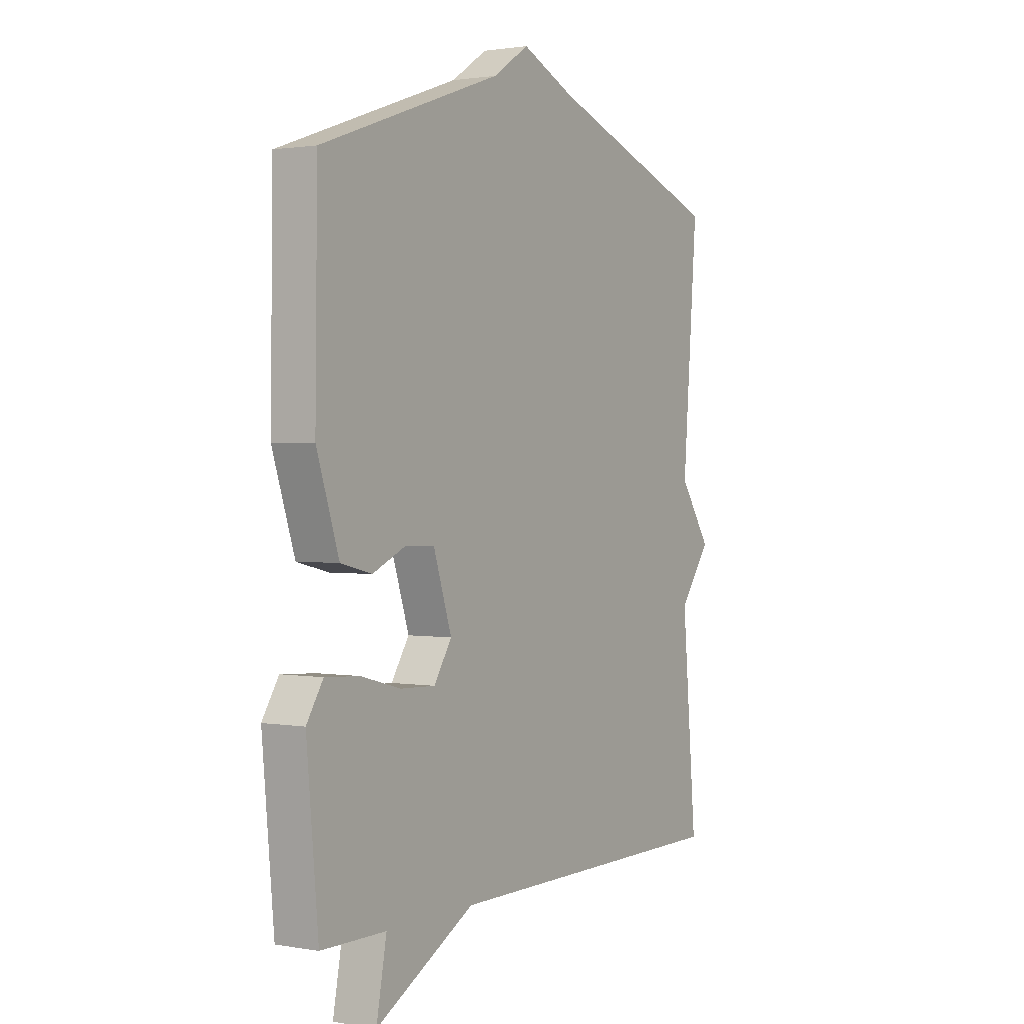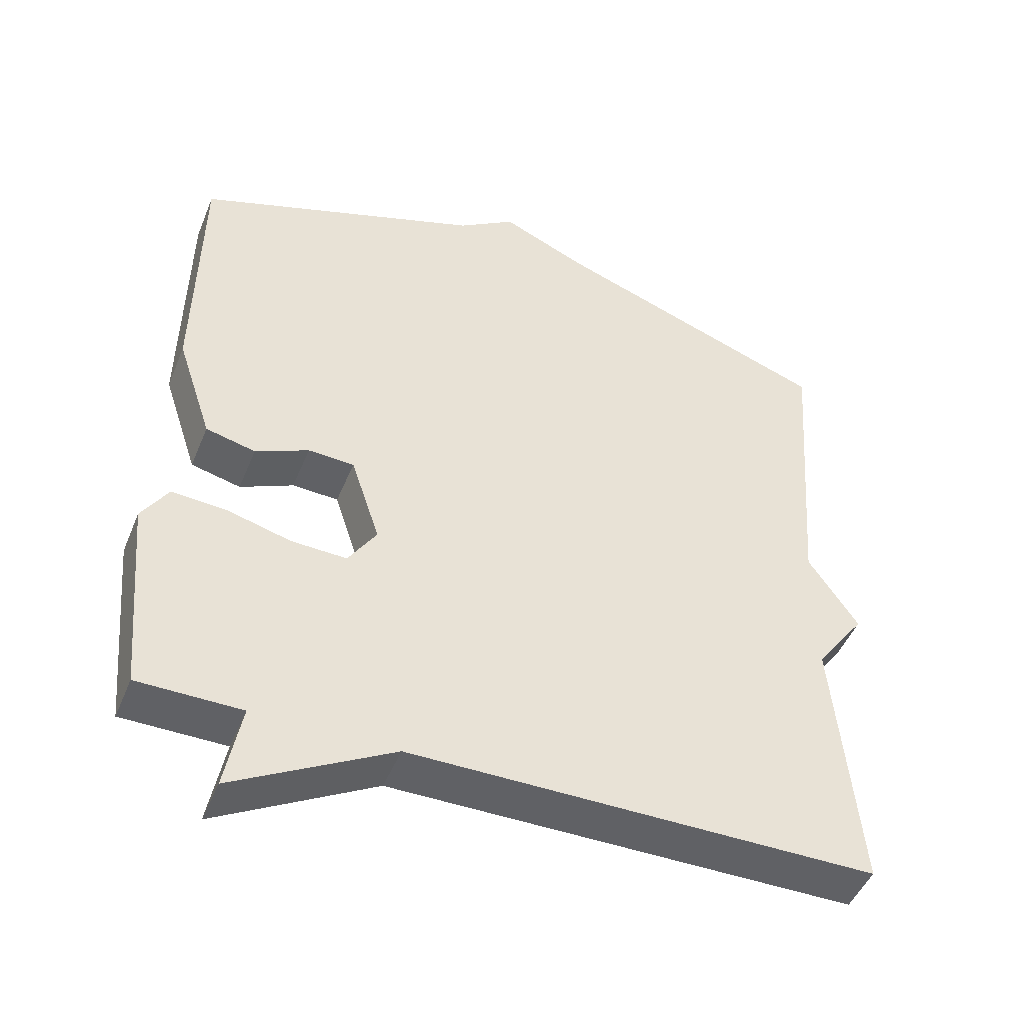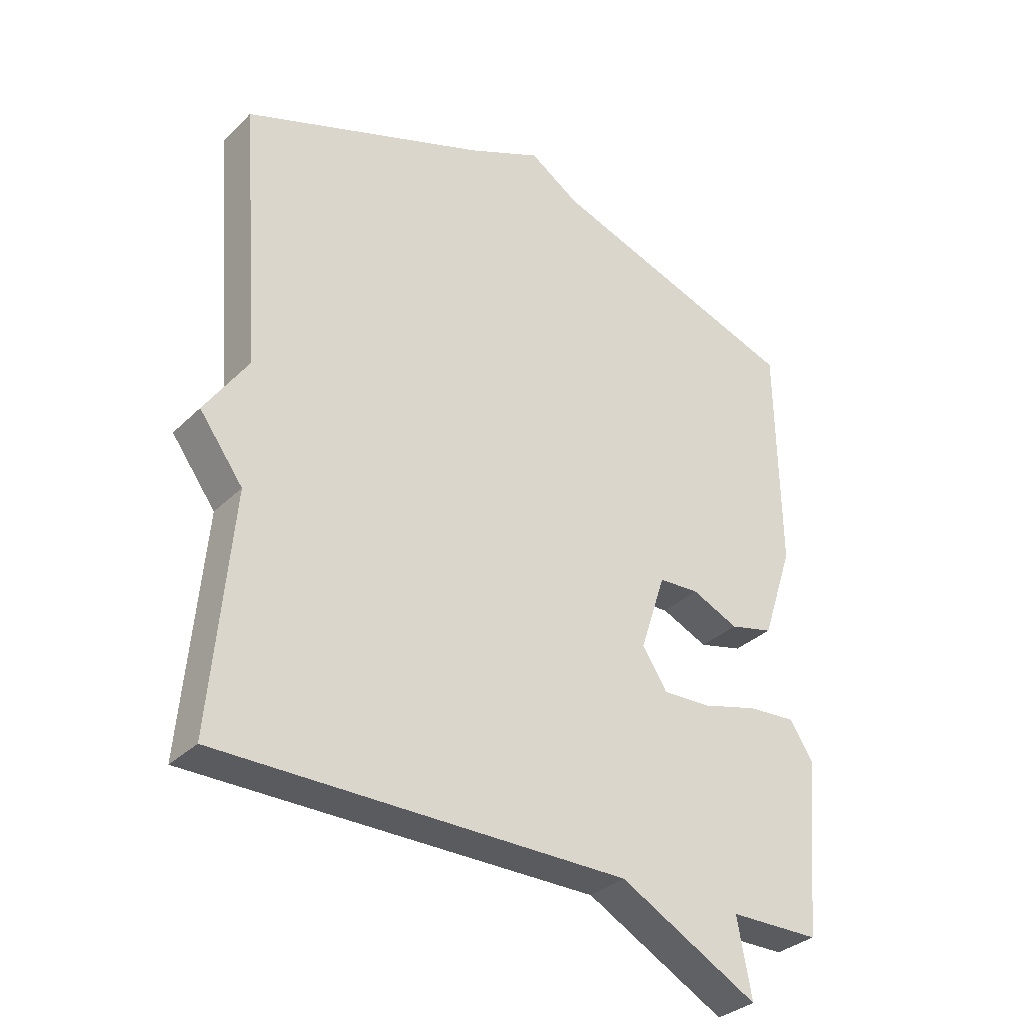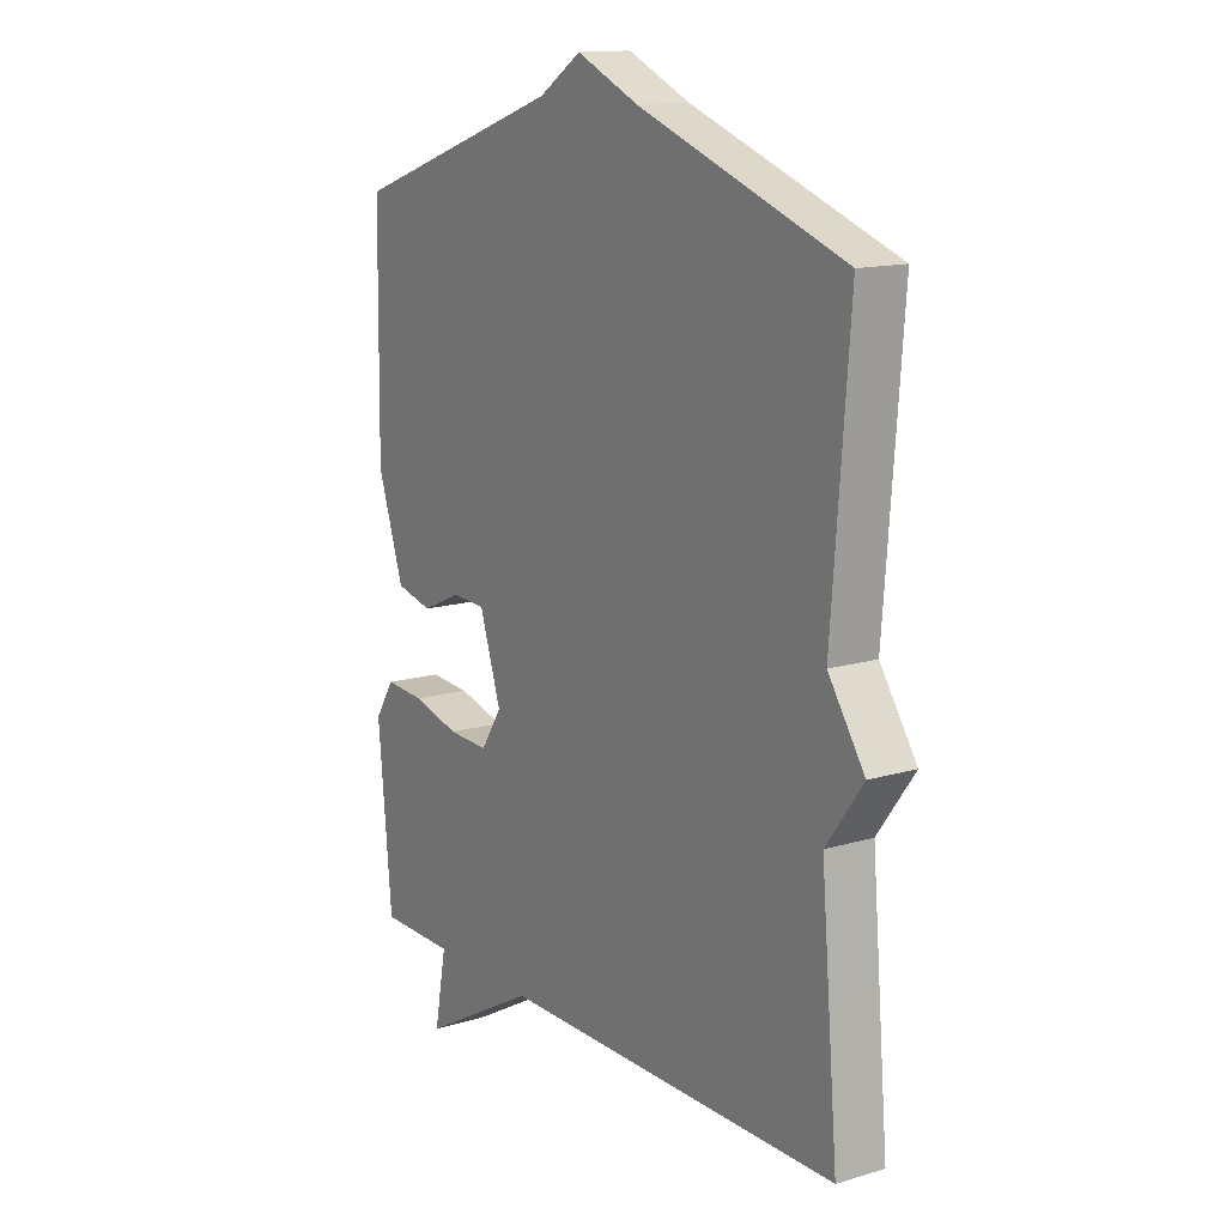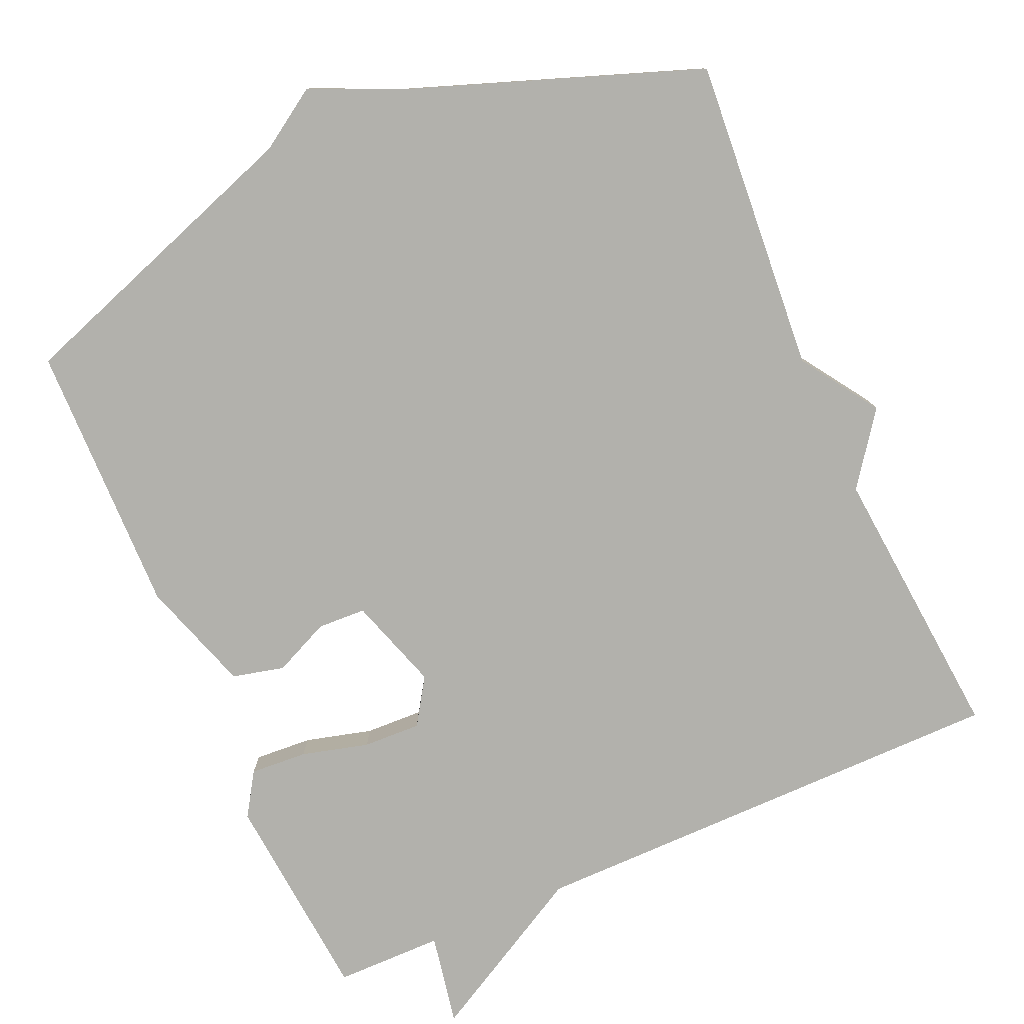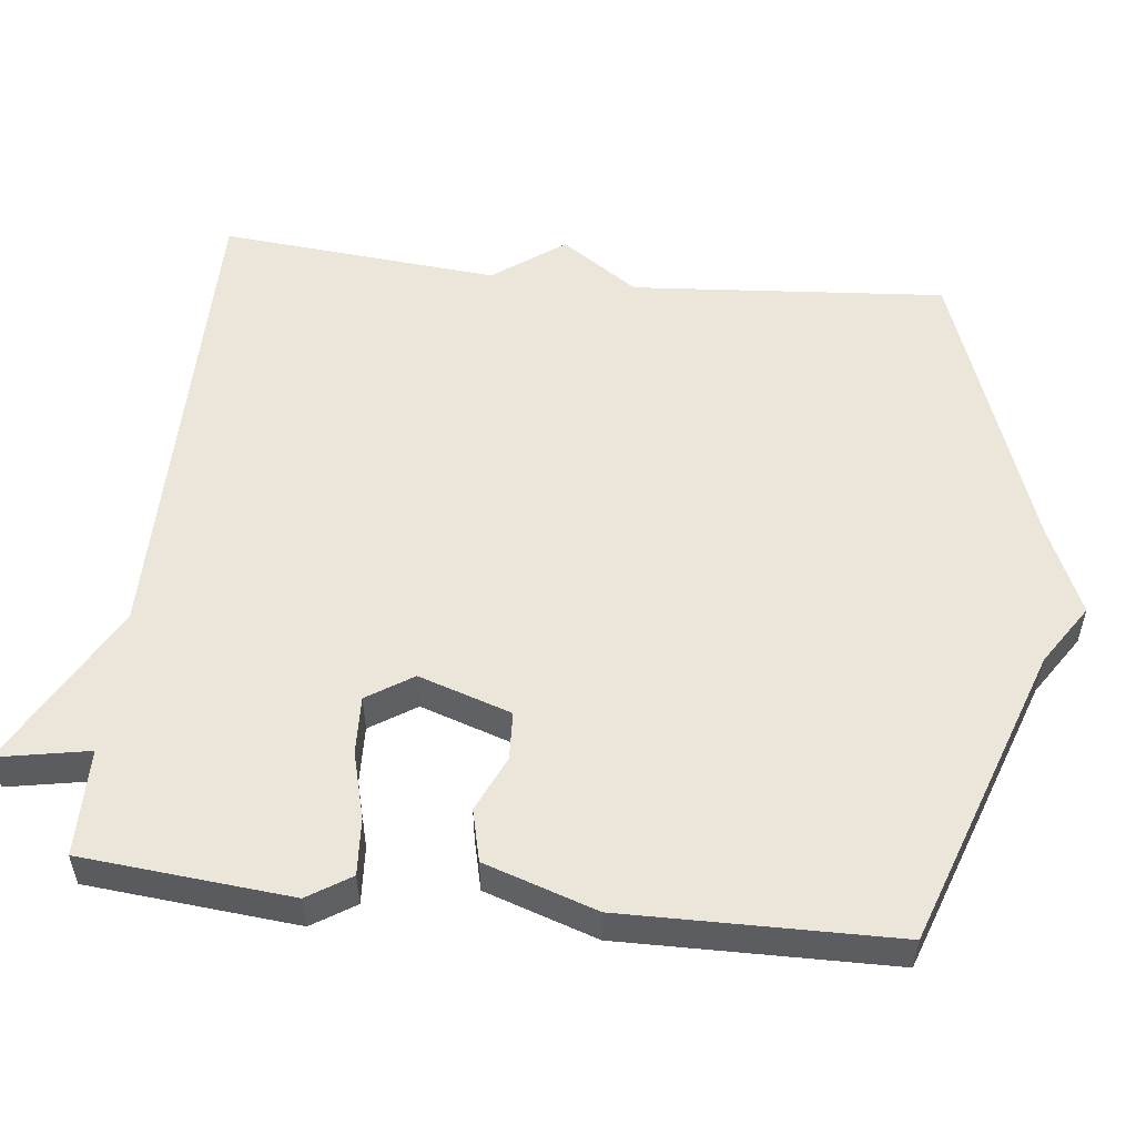
<metadata>
{"format":"obj","ext":"obj","renderer":"f3d","projection":"perspective","resolution":1024,"background":"white","views":[{"elev":1.5,"azim":-57.7,"up":"+Z"},{"elev":-47.4,"azim":-21.7,"up":"+Z"},{"elev":-32.6,"azim":142.9,"up":"+Z"},{"elev":14.0,"azim":56.6,"up":"+Z"},{"elev":-78.9,"azim":23.7,"up":"+Y"},{"elev":54.2,"azim":-83.6,"up":"+Y"}]}
</metadata>
<code>
v -0.5 0.07 0.5
v -0.093 0.07 0.642
v -0.012 0.07 0.695
v 0.107 0.07 0.642
v 0.5 0.07 0.5
v 0.467 0.07 0.076
v 0.537 0.07 -0.028
v 0.467 0.07 -0.124
v 0.5 0.07 -0.5
v -0.155 0.07 -0.501
v -0.378 0.07 -0.624
v -0.355 0.07 -0.501
v -0.5 0.07 -0.5
v -0.526 0.07 -0.217
v -0.489 0.07 -0.159
v -0.412 0.07 -0.164
v -0.322 0.07 -0.188
v -0.244 0.07 -0.191
v -0.204 0.07 -0.129
v -0.245 0.07 -0.004
v -0.31 0.07 -0.001
v -0.385 0.07 -0.035
v -0.455 0.07 -0.018
v -0.505 0.07 0.133
v -0.5 0 0.5
v -0.093 0 0.642
v -0.012 0 0.695
v 0.107 0 0.642
v 0.5 0 0.5
v 0.467 0 0.076
v 0.537 0 -0.028
v 0.467 0 -0.124
v 0.5 0 -0.5
v -0.155 0 -0.501
v -0.378 0 -0.624
v -0.355 0 -0.501
v -0.5 0 -0.5
v -0.526 0 -0.217
v -0.489 0 -0.159
v -0.412 0 -0.164
v -0.322 0 -0.188
v -0.244 0 -0.191
v -0.204 0 -0.129
v -0.245 0 -0.004
v -0.31 0 -0.001
v -0.385 0 -0.035
v -0.455 0 -0.018
v -0.505 0 0.133
f 24 1 2
f 23 24 2
f 22 23 2
f 21 22 2
f 2 3 4
f 21 2 4
f 20 21 4
f 4 5 6
f 20 4 6
f 19 20 6
f 6 7 8
f 19 6 8
f 18 19 8
f 15 16 17
f 14 15 17
f 13 14 17
f 12 13 17
f 12 17 18
f 12 18 8
f 11 12 8
f 10 11 8
f 8 9 10
f 26 25 48
f 26 48 47
f 26 47 46
f 26 46 45
f 28 27 26
f 28 26 45
f 28 45 44
f 30 29 28
f 30 28 44
f 30 44 43
f 32 31 30
f 32 30 43
f 32 43 42
f 41 40 39
f 41 39 38
f 41 38 37
f 41 37 36
f 42 41 36
f 32 42 36
f 32 36 35
f 32 35 34
f 34 33 32
f 1 25 26 2
f 2 26 27 3
f 3 27 28 4
f 4 28 29 5
f 5 29 30 6
f 6 30 31 7
f 7 31 32 8
f 8 32 33 9
f 9 33 34 10
f 10 34 35 11
f 11 35 36 12
f 12 36 37 13
f 13 37 38 14
f 14 38 39 15
f 15 39 40 16
f 16 40 41 17
f 17 41 42 18
f 18 42 43 19
f 19 43 44 20
f 20 44 45 21
f 21 45 46 22
f 22 46 47 23
f 23 47 48 24
f 24 48 25 1

</code>
